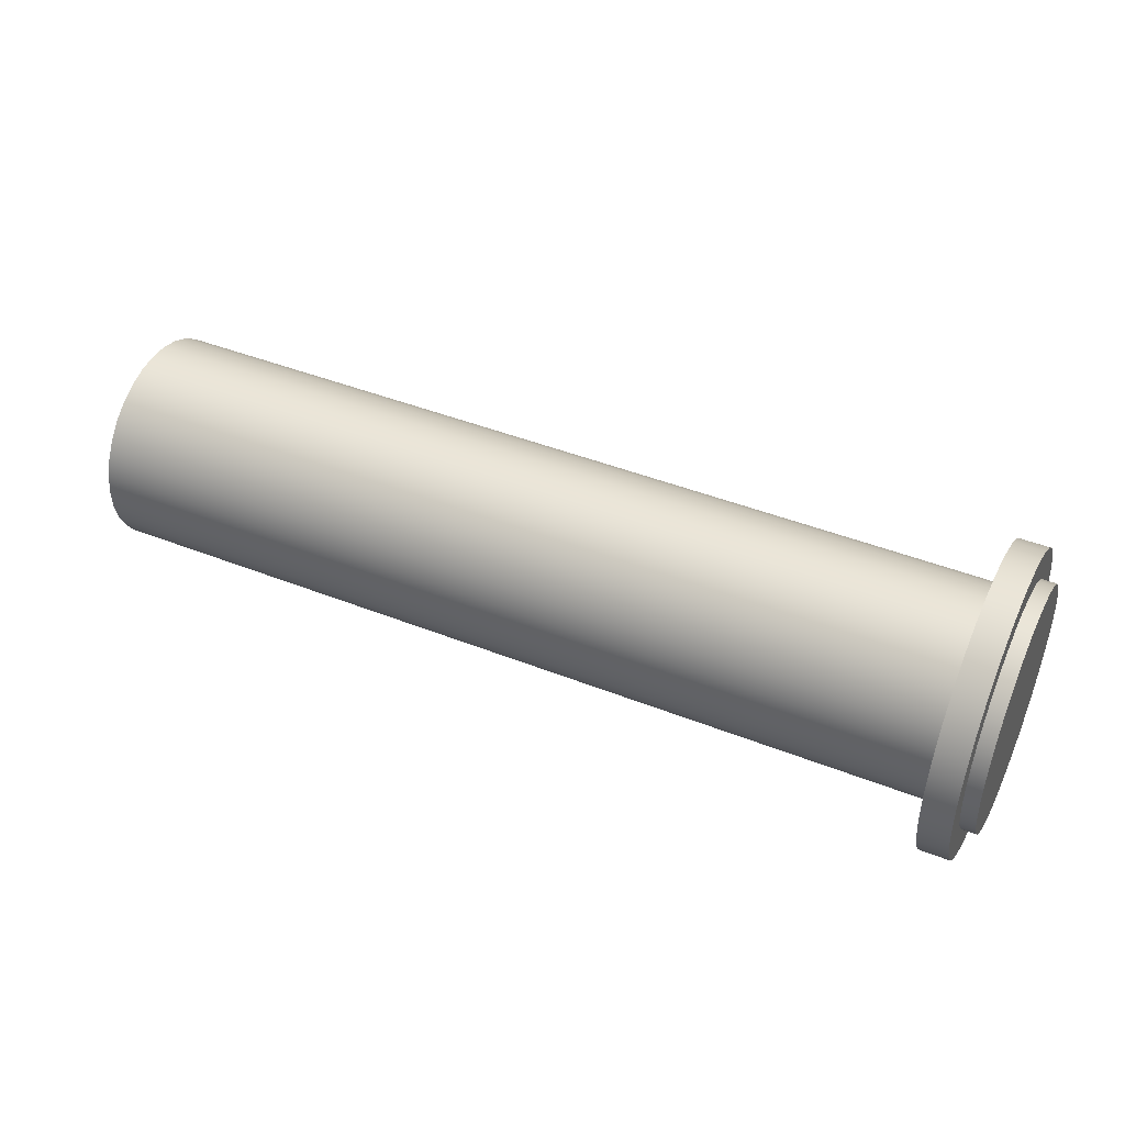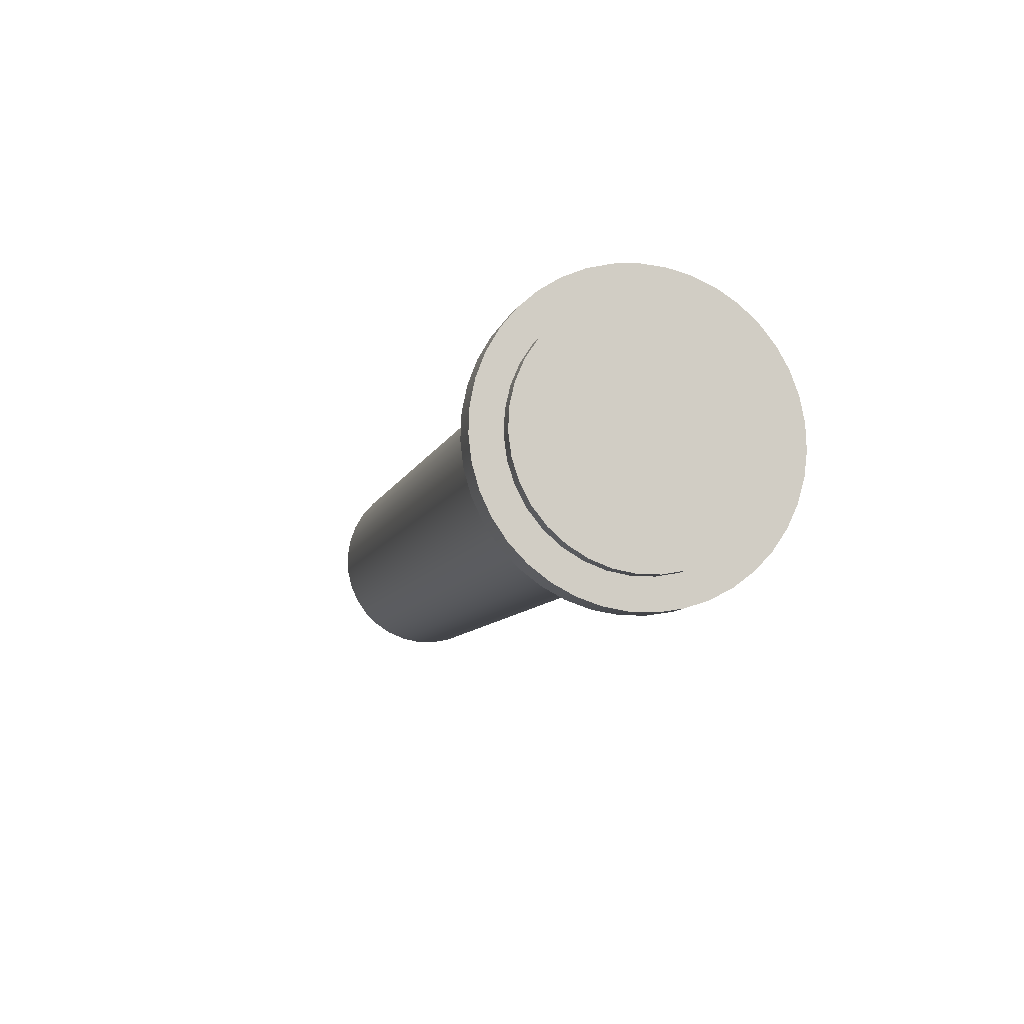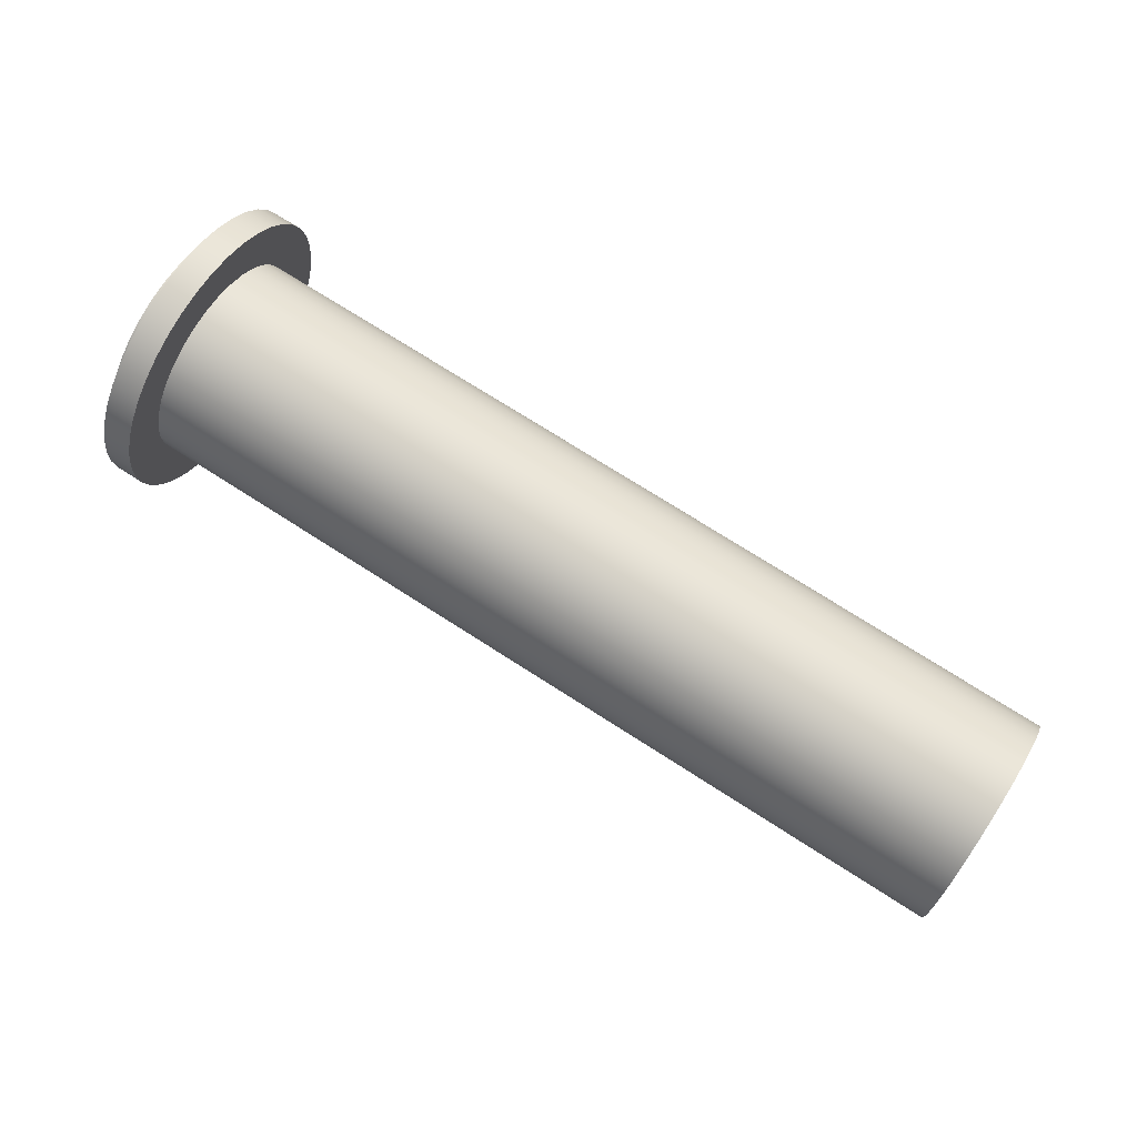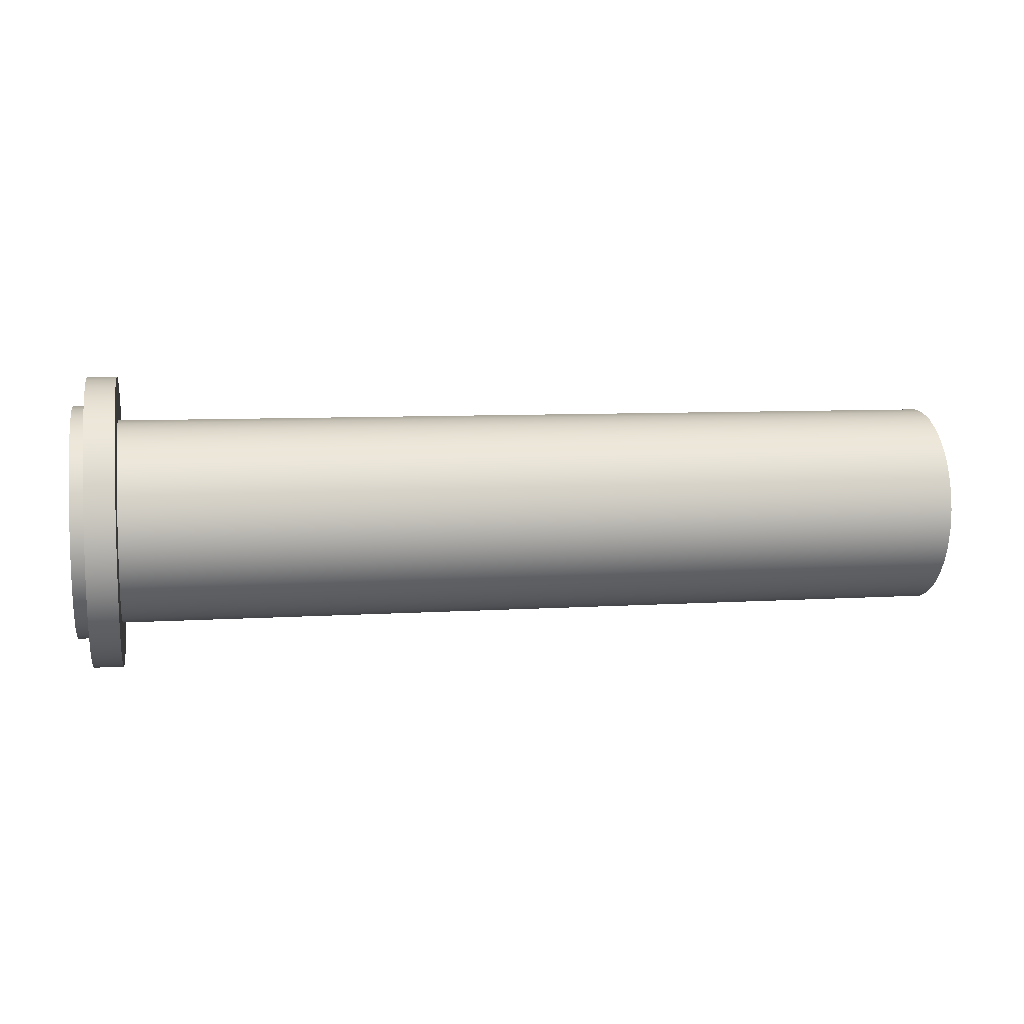
<metadata>
{"format":"obj","ext":"obj","renderer":"f3d","projection":"perspective","resolution":1024,"background":"white","views":[{"elev":44.0,"azim":24.9,"up":"+Z"},{"elev":-8.7,"azim":75.7,"up":"+Z"},{"elev":72.3,"azim":-147.2,"up":"+Z"},{"elev":7.4,"azim":169.5,"up":"+Z"}]}
</metadata>
<code>
v 0.2 7.824 28.64
v 0.2 7.985 28.62
v 0.2 8.141 28.59
v 0.2 8.289 28.52
v 0.2 8.425 28.44
v 0.2 8.545 28.33
v 0.2 8.647 28.2
v 0.2 8.728 28.07
v 0.2 8.785 27.91
v 0.2 8.817 27.76
v 0.2 8.823 27.6
v 0.2 8.804 27.44
v 0.2 8.759 27.28
v 0.2 8.69 27.14
v 0.2 8.599 27
v 0.2 8.487 26.89
v 0.2 8.359 26.79
v 0.2 8.216 26.72
v 0.2 8.063 26.67
v 0.2 7.905 26.64
v 0.2 7.744 26.64
v 0.2 7.585 26.67
v 0.2 7.432 26.72
v 0.2 7.29 26.79
v 0.2 7.161 26.89
v 0.2 7.049 27
v 0.2 6.958 27.14
v 0.2 6.889 27.28
v 0.2 6.844 27.44
v 0.2 6.825 27.6
v 0.2 6.831 27.76
v 0.2 6.864 27.91
v 0.2 6.921 28.07
v 0.2 7.001 28.2
v 0.2 7.103 28.33
v 0.2 7.223 28.44
v 0.2 7.359 28.52
v 0.2 7.507 28.59
v 0.2 7.664 28.62
v 0 7.824 28.64
v 0 7.664 28.62
v 0 7.507 28.59
v 0 7.359 28.52
v 0 7.223 28.44
v 0 7.103 28.33
v 0 7.001 28.2
v 0 6.921 28.07
v 0 6.864 27.91
v 0 6.831 27.76
v 0 6.825 27.6
v 0 6.844 27.44
v 0 6.889 27.28
v 0 6.958 27.14
v 0 7.049 27
v 0 7.161 26.89
v 0 7.29 26.79
v 0 7.432 26.72
v 0 7.585 26.67
v 0 7.744 26.64
v 0 7.905 26.64
v 0 8.063 26.67
v 0 8.216 26.72
v 0 8.359 26.79
v 0 8.487 26.89
v 0 8.599 27
v 0 8.69 27.14
v 0 8.759 27.28
v 0 8.804 27.44
v 0 8.823 27.6
v 0 8.817 27.76
v 0 8.785 27.91
v 0 8.728 28.07
v 0 8.647 28.2
v 0 8.545 28.33
v 0 8.425 28.44
v 0 8.289 28.52
v 0 8.141 28.59
v 0 7.985 28.62
v 0 7.824 28.64
v 0.2 7.824 28.64
v 0.2 7.824 28.44
v 0.2 7.967 28.42
v 0.2 8.105 28.39
v 0.2 8.234 28.32
v 0.2 8.35 28.24
v 0.2 8.45 28.14
v 0.2 8.529 28.02
v 0.2 8.585 27.88
v 0.2 8.617 27.74
v 0.2 8.623 27.6
v 0.2 8.604 27.46
v 0.2 8.56 27.32
v 0.2 8.492 27.2
v 0.2 8.402 27.08
v 0.2 8.294 26.99
v 0.2 8.171 26.92
v 0.2 8.037 26.87
v 0.2 7.896 26.84
v 0.2 7.752 26.84
v 0.2 7.611 26.87
v 0.2 7.477 26.92
v 0.2 7.354 26.99
v 0.2 7.246 27.08
v 0.2 7.156 27.2
v 0.2 7.088 27.32
v 0.2 7.044 27.46
v 0.2 7.025 27.6
v 0.2 7.031 27.74
v 0.2 7.063 27.88
v 0.2 7.12 28.02
v 0.2 7.199 28.14
v 0.2 7.298 28.24
v 0.2 7.414 28.32
v 0.2 7.543 28.39
v 0.2 7.681 28.42
v 0.2 7.824 28.64
v 0.2 7.664 28.62
v 0.2 7.507 28.59
v 0.2 7.359 28.52
v 0.2 7.223 28.44
v 0.2 7.103 28.33
v 0.2 7.001 28.2
v 0.2 6.921 28.07
v 0.2 6.864 27.91
v 0.2 6.831 27.76
v 0.2 6.825 27.6
v 0.2 6.844 27.44
v 0.2 6.889 27.28
v 0.2 6.958 27.14
v 0.2 7.049 27
v 0.2 7.161 26.89
v 0.2 7.29 26.79
v 0.2 7.432 26.72
v 0.2 7.585 26.67
v 0.2 7.744 26.64
v 0.2 7.905 26.64
v 0.2 8.063 26.67
v 0.2 8.216 26.72
v 0.2 8.359 26.79
v 0.2 8.487 26.89
v 0.2 8.599 27
v 0.2 8.69 27.14
v 0.2 8.759 27.28
v 0.2 8.804 27.44
v 0.2 8.823 27.6
v 0.2 8.817 27.76
v 0.2 8.785 27.91
v 0.2 8.728 28.07
v 0.2 8.647 28.2
v 0.2 8.545 28.33
v 0.2 8.425 28.44
v 0.2 8.289 28.52
v 0.2 8.141 28.59
v 0.2 7.985 28.62
v 0 7.824 28.64
v 0 7.985 28.62
v 0 8.141 28.59
v 0 8.289 28.52
v 0 8.425 28.44
v 0 8.545 28.33
v 0 8.647 28.2
v 0 8.728 28.07
v 0 8.785 27.91
v 0 8.817 27.76
v 0 8.823 27.6
v 0 8.804 27.44
v 0 8.759 27.28
v 0 8.69 27.14
v 0 8.599 27
v 0 8.487 26.89
v 0 8.359 26.79
v 0 8.216 26.72
v 0 8.063 26.67
v 0 7.905 26.64
v 0 7.744 26.64
v 0 7.585 26.67
v 0 7.432 26.72
v 0 7.29 26.79
v 0 7.161 26.89
v 0 7.049 27
v 0 6.958 27.14
v 0 6.889 27.28
v 0 6.844 27.44
v 0 6.825 27.6
v 0 6.831 27.76
v 0 6.864 27.91
v 0 6.921 28.07
v 0 7.001 28.2
v 0 7.103 28.33
v 0 7.223 28.44
v 0 7.359 28.52
v 0 7.507 28.59
v 0 7.664 28.62
v 0 7.824 28.34
v 0 7.692 28.32
v 0 7.564 28.29
v 0 7.446 28.23
v 0 7.341 28.14
v 0 7.254 28.04
v 0 7.187 27.93
v 0 7.144 27.8
v 0 7.125 27.67
v 0 7.131 27.54
v 0 7.163 27.41
v 0 7.218 27.29
v 0 7.295 27.18
v 0 7.391 27.09
v 0 7.503 27.01
v 0 7.627 26.97
v 0 7.758 26.94
v 0 7.891 26.94
v 0 8.021 26.97
v 0 8.145 27.01
v 0 8.257 27.09
v 0 8.353 27.18
v 0 8.43 27.29
v 0 8.486 27.41
v 0 8.517 27.54
v 0 8.523 27.67
v 0 8.504 27.8
v 0 8.461 27.93
v 0 8.394 28.04
v 0 8.307 28.14
v 0 8.203 28.23
v 0 8.084 28.29
v 0 7.957 28.32
v 0.2 7.824 28.44
v 0.2 7.681 28.42
v 0.2 7.543 28.39
v 0.2 7.414 28.32
v 0.2 7.298 28.24
v 0.2 7.199 28.14
v 0.2 7.12 28.02
v 0.2 7.063 27.88
v 0.2 7.031 27.74
v 0.2 7.025 27.6
v 0.2 7.044 27.46
v 0.2 7.088 27.32
v 0.2 7.156 27.2
v 0.2 7.246 27.08
v 0.2 7.354 26.99
v 0.2 7.477 26.92
v 0.2 7.611 26.87
v 0.2 7.752 26.84
v 0.2 7.896 26.84
v 0.2 8.037 26.87
v 0.2 8.171 26.92
v 0.2 8.294 26.99
v 0.2 8.402 27.08
v 0.2 8.492 27.2
v 0.2 8.56 27.32
v 0.2 8.604 27.46
v 0.2 8.623 27.6
v 0.2 8.617 27.74
v 0.2 8.585 27.88
v 0.2 8.529 28.02
v 0.2 8.45 28.14
v 0.2 8.35 28.24
v 0.2 8.234 28.32
v 0.2 8.105 28.39
v 0.2 7.967 28.42
v 0.3 7.824 28.44
v 0.3 7.967 28.42
v 0.3 8.105 28.39
v 0.3 8.234 28.32
v 0.3 8.35 28.24
v 0.3 8.45 28.14
v 0.3 8.529 28.02
v 0.3 8.585 27.88
v 0.3 8.617 27.74
v 0.3 8.623 27.6
v 0.3 8.604 27.46
v 0.3 8.56 27.32
v 0.3 8.492 27.2
v 0.3 8.402 27.08
v 0.3 8.294 26.99
v 0.3 8.171 26.92
v 0.3 8.037 26.87
v 0.3 7.896 26.84
v 0.3 7.752 26.84
v 0.3 7.611 26.87
v 0.3 7.477 26.92
v 0.3 7.354 26.99
v 0.3 7.246 27.08
v 0.3 7.156 27.2
v 0.3 7.088 27.32
v 0.3 7.044 27.46
v 0.3 7.025 27.6
v 0.3 7.031 27.74
v 0.3 7.063 27.88
v 0.3 7.12 28.02
v 0.3 7.199 28.14
v 0.3 7.298 28.24
v 0.3 7.414 28.32
v 0.3 7.543 28.39
v 0.3 7.681 28.42
v 0.2 7.824 28.44
v 0.3 7.824 28.44
v 0.3 7.824 28.44
v 0.3 7.681 28.42
v 0.3 7.543 28.39
v 0.3 7.414 28.32
v 0.3 7.298 28.24
v 0.3 7.199 28.14
v 0.3 7.12 28.02
v 0.3 7.063 27.88
v 0.3 7.031 27.74
v 0.3 7.025 27.6
v 0.3 7.044 27.46
v 0.3 7.088 27.32
v 0.3 7.156 27.2
v 0.3 7.246 27.08
v 0.3 7.354 26.99
v 0.3 7.477 26.92
v 0.3 7.611 26.87
v 0.3 7.752 26.84
v 0.3 7.896 26.84
v 0.3 8.037 26.87
v 0.3 8.171 26.92
v 0.3 8.294 26.99
v 0.3 8.402 27.08
v 0.3 8.492 27.2
v 0.3 8.56 27.32
v 0.3 8.604 27.46
v 0.3 8.623 27.6
v 0.3 8.617 27.74
v 0.3 8.585 27.88
v 0.3 8.529 28.02
v 0.3 8.45 28.14
v 0.3 8.35 28.24
v 0.3 8.234 28.32
v 0.3 8.105 28.39
v 0.3 7.967 28.42
v -5.8 7.824 28.34
v -5.8 7.692 28.32
v -5.8 7.564 28.29
v -5.8 7.446 28.23
v -5.8 7.341 28.14
v -5.8 7.254 28.04
v -5.8 7.187 27.93
v -5.8 7.144 27.8
v -5.8 7.125 27.67
v -5.8 7.131 27.54
v -5.8 7.163 27.41
v -5.8 7.218 27.29
v -5.8 7.295 27.18
v -5.8 7.391 27.09
v -5.8 7.503 27.01
v -5.8 7.627 26.97
v -5.8 7.758 26.94
v -5.8 7.891 26.94
v -5.8 8.021 26.97
v -5.8 8.145 27.01
v -5.8 8.257 27.09
v -5.8 8.353 27.18
v -5.8 8.43 27.29
v -5.8 8.486 27.41
v -5.8 8.517 27.54
v -5.8 8.523 27.67
v -5.8 8.504 27.8
v -5.8 8.461 27.93
v -5.8 8.394 28.04
v -5.8 8.307 28.14
v -5.8 8.203 28.23
v -5.8 8.084 28.29
v -5.8 7.957 28.32
v 0 7.824 28.34
v 0 7.957 28.32
v 0 8.084 28.29
v 0 8.203 28.23
v 0 8.307 28.14
v 0 8.394 28.04
v 0 8.461 27.93
v 0 8.504 27.8
v 0 8.523 27.67
v 0 8.517 27.54
v 0 8.486 27.41
v 0 8.43 27.29
v 0 8.353 27.18
v 0 8.257 27.09
v 0 8.145 27.01
v 0 8.021 26.97
v 0 7.891 26.94
v 0 7.758 26.94
v 0 7.627 26.97
v 0 7.503 27.01
v 0 7.391 27.09
v 0 7.295 27.18
v 0 7.218 27.29
v 0 7.163 27.41
v 0 7.131 27.54
v 0 7.125 27.67
v 0 7.144 27.8
v 0 7.187 27.93
v 0 7.254 28.04
v 0 7.341 28.14
v 0 7.446 28.23
v 0 7.564 28.29
v 0 7.692 28.32
v 0 7.824 28.34
v -5.8 7.824 28.34
v -5.8 7.824 28.34
v -5.8 7.957 28.32
v -5.8 8.084 28.29
v -5.8 8.203 28.23
v -5.8 8.307 28.14
v -5.8 8.394 28.04
v -5.8 8.461 27.93
v -5.8 8.504 27.8
v -5.8 8.523 27.67
v -5.8 8.517 27.54
v -5.8 8.486 27.41
v -5.8 8.43 27.29
v -5.8 8.353 27.18
v -5.8 8.257 27.09
v -5.8 8.145 27.01
v -5.8 8.021 26.97
v -5.8 7.891 26.94
v -5.8 7.758 26.94
v -5.8 7.627 26.97
v -5.8 7.503 27.01
v -5.8 7.391 27.09
v -5.8 7.295 27.18
v -5.8 7.218 27.29
v -5.8 7.163 27.41
v -5.8 7.131 27.54
v -5.8 7.125 27.67
v -5.8 7.144 27.8
v -5.8 7.187 27.93
v -5.8 7.254 28.04
v -5.8 7.341 28.14
v -5.8 7.446 28.23
v -5.8 7.564 28.29
v -5.8 7.692 28.32
g ab8e3268-e2f7-11ea-a1cb-54bf646e7e1f
f 2 78 1
f 1 78 79
f 80 40 39
f 39 40 41
f 39 41 38
f 38 41 42
f 38 42 37
f 37 42 43
f 37 43 36
f 36 43 44
f 36 44 35
f 35 44 45
f 35 45 34
f 34 45 46
f 34 46 33
f 33 46 47
f 33 47 32
f 32 47 48
f 32 48 31
f 31 48 49
f 31 49 30
f 30 49 50
f 30 50 29
f 29 50 51
f 29 51 28
f 28 51 52
f 28 52 27
f 27 52 53
f 27 53 26
f 26 53 54
f 26 54 25
f 25 54 55
f 25 55 24
f 24 55 56
f 24 56 23
f 23 56 57
f 23 57 22
f 22 57 58
f 22 58 21
f 21 58 59
f 21 59 20
f 20 59 60
f 20 60 19
f 19 60 61
f 19 61 18
f 18 61 62
f 18 62 17
f 17 62 63
f 17 63 16
f 16 63 64
f 16 64 15
f 15 64 65
f 15 65 14
f 14 65 66
f 14 66 13
f 13 66 67
f 13 67 12
f 12 67 68
f 12 68 11
f 11 68 69
f 11 69 10
f 10 69 70
f 10 70 9
f 9 70 71
f 9 71 8
f 8 71 72
f 8 72 7
f 7 72 73
f 7 73 6
f 6 73 74
f 6 74 5
f 5 74 75
f 5 75 4
f 4 75 76
f 4 76 3
f 3 76 77
f 3 77 2
f 2 77 78
g ab8f6b12-e2f7-11ea-b516-54bf646e7e1f
f 82 154 81
f 81 154 116
f 81 116 117
f 154 82 153
f 153 82 83
f 153 83 152
f 152 83 84
f 152 84 151
f 151 84 85
f 151 85 150
f 150 85 86
f 150 86 149
f 149 86 87
f 149 87 148
f 148 87 88
f 148 88 147
f 147 88 89
f 147 89 146
f 146 89 90
f 146 90 145
f 145 90 144
f 144 90 91
f 144 91 143
f 143 91 92
f 143 92 142
f 142 92 93
f 142 93 141
f 141 93 94
f 141 94 140
f 140 94 95
f 140 95 139
f 139 95 96
f 139 96 138
f 138 96 97
f 138 97 137
f 137 97 98
f 137 98 136
f 136 98 135
f 135 98 99
f 135 99 134
f 134 99 100
f 134 100 133
f 133 100 101
f 133 101 132
f 132 101 102
f 132 102 131
f 131 102 103
f 131 103 130
f 130 103 104
f 130 104 129
f 129 104 105
f 129 105 128
f 128 105 106
f 128 106 127
f 127 106 107
f 127 107 126
f 126 107 125
f 125 107 108
f 125 108 124
f 124 108 109
f 124 109 123
f 123 109 110
f 123 110 122
f 122 110 111
f 122 111 121
f 121 111 112
f 121 112 120
f 120 112 113
f 120 113 119
f 119 113 114
f 119 114 118
f 118 114 115
f 118 115 117
f 117 115 81
g ab4765c6-e2f7-11ea-b50b-54bf646e7e1f
f 193 155 194
f 194 155 156
f 194 156 226
f 226 156 157
f 226 157 225
f 225 157 158
f 225 158 224
f 224 158 159
f 224 159 223
f 223 159 160
f 223 160 222
f 222 160 161
f 222 161 221
f 221 161 162
f 221 162 163
f 221 163 220
f 220 163 164
f 220 164 219
f 219 164 165
f 219 165 218
f 218 165 166
f 218 166 217
f 217 166 167
f 217 167 216
f 216 167 168
f 216 168 169
f 216 169 215
f 215 169 170
f 215 170 214
f 214 170 171
f 214 171 213
f 213 171 172
f 213 172 212
f 212 172 173
f 212 173 211
f 211 173 174
f 211 174 175
f 211 175 210
f 210 175 176
f 210 176 209
f 209 176 177
f 209 177 208
f 208 177 178
f 208 178 207
f 207 178 179
f 207 179 206
f 206 179 180
f 206 180 205
f 205 180 181
f 205 181 182
f 205 182 204
f 204 182 183
f 204 183 203
f 203 183 184
f 203 184 202
f 202 184 185
f 202 185 201
f 201 185 186
f 201 186 200
f 200 186 187
f 200 187 188
f 200 188 199
f 199 188 189
f 199 189 198
f 198 189 190
f 198 190 197
f 197 190 191
f 197 191 196
f 196 191 192
f 196 192 195
f 195 192 193
f 195 193 194
g ab48c552-e2f7-11ea-a527-54bf646e7e1f
f 228 296 227
f 227 296 298
f 297 262 261
f 261 262 263
f 261 263 260
f 260 263 264
f 260 264 259
f 259 264 265
f 259 265 258
f 258 265 266
f 258 266 257
f 257 266 267
f 257 267 256
f 256 267 268
f 256 268 255
f 255 268 269
f 255 269 254
f 254 269 270
f 254 270 253
f 253 270 271
f 253 271 252
f 252 271 272
f 252 272 251
f 251 272 273
f 251 273 250
f 250 273 274
f 250 274 249
f 249 274 275
f 249 275 248
f 248 275 276
f 248 276 247
f 247 276 277
f 247 277 246
f 246 277 278
f 246 278 245
f 245 278 279
f 245 279 244
f 244 279 280
f 244 280 243
f 243 280 281
f 243 281 242
f 242 281 282
f 242 282 241
f 241 282 283
f 241 283 240
f 240 283 284
f 240 284 239
f 239 284 285
f 239 285 238
f 238 285 286
f 238 286 237
f 237 286 287
f 237 287 236
f 236 287 288
f 236 288 235
f 235 288 289
f 235 289 234
f 234 289 290
f 234 290 233
f 233 290 291
f 233 291 232
f 232 291 292
f 232 292 231
f 231 292 293
f 231 293 230
f 230 293 294
f 230 294 229
f 229 294 295
f 229 295 228
f 228 295 296
g ab49d6b6-e2f7-11ea-85a4-54bf646e7e1f
f 300 316 299
f 299 316 317
f 299 317 333
f 333 317 318
f 333 318 332
f 332 318 319
f 332 319 331
f 331 319 320
f 331 320 330
f 330 320 321
f 330 321 329
f 329 321 322
f 329 322 328
f 328 322 323
f 328 323 327
f 327 323 324
f 327 324 326
f 326 324 325
f 316 300 315
f 315 300 301
f 315 301 314
f 314 301 302
f 314 302 313
f 313 302 303
f 313 303 312
f 312 303 304
f 312 304 311
f 311 304 305
f 311 305 310
f 310 305 306
f 310 306 309
f 309 306 307
f 309 307 308
g aaf304a6-e2f7-11ea-b801-54bf646e7e1f
f 335 399 334
f 334 399 400
f 401 367 366
f 366 367 368
f 366 368 365
f 365 368 369
f 365 369 364
f 364 369 370
f 364 370 363
f 363 370 371
f 363 371 362
f 362 371 372
f 362 372 361
f 361 372 373
f 361 373 360
f 360 373 374
f 360 374 359
f 359 374 375
f 359 375 358
f 358 375 376
f 358 376 357
f 357 376 377
f 357 377 356
f 356 377 378
f 356 378 355
f 355 378 379
f 355 379 354
f 354 379 380
f 354 380 353
f 353 380 381
f 353 381 352
f 352 381 382
f 352 382 351
f 351 382 383
f 351 383 350
f 350 383 384
f 350 384 349
f 349 384 385
f 349 385 348
f 348 385 386
f 348 386 347
f 347 386 387
f 347 387 346
f 346 387 388
f 346 388 345
f 345 388 389
f 345 389 344
f 344 389 390
f 344 390 343
f 343 390 391
f 343 391 342
f 342 391 392
f 342 392 341
f 341 392 393
f 341 393 340
f 340 393 394
f 340 394 339
f 339 394 395
f 339 395 338
f 338 395 396
f 338 396 337
f 337 396 397
f 337 397 336
f 336 397 398
f 336 398 335
f 335 398 399
g aaf57594-e2f7-11ea-9e31-54bf646e7e1f
f 403 418 402
f 402 418 419
f 402 419 434
f 434 419 420
f 434 420 433
f 433 420 421
f 433 421 432
f 432 421 422
f 432 422 431
f 431 422 423
f 431 423 430
f 430 423 424
f 430 424 429
f 429 424 425
f 429 425 428
f 428 425 426
f 428 426 427
f 418 403 417
f 417 403 404
f 417 404 416
f 416 404 405
f 416 405 415
f 415 405 406
f 415 406 414
f 414 406 407
f 414 407 413
f 413 407 408
f 413 408 412
f 412 408 409
f 412 409 411
f 411 409 410

</code>
